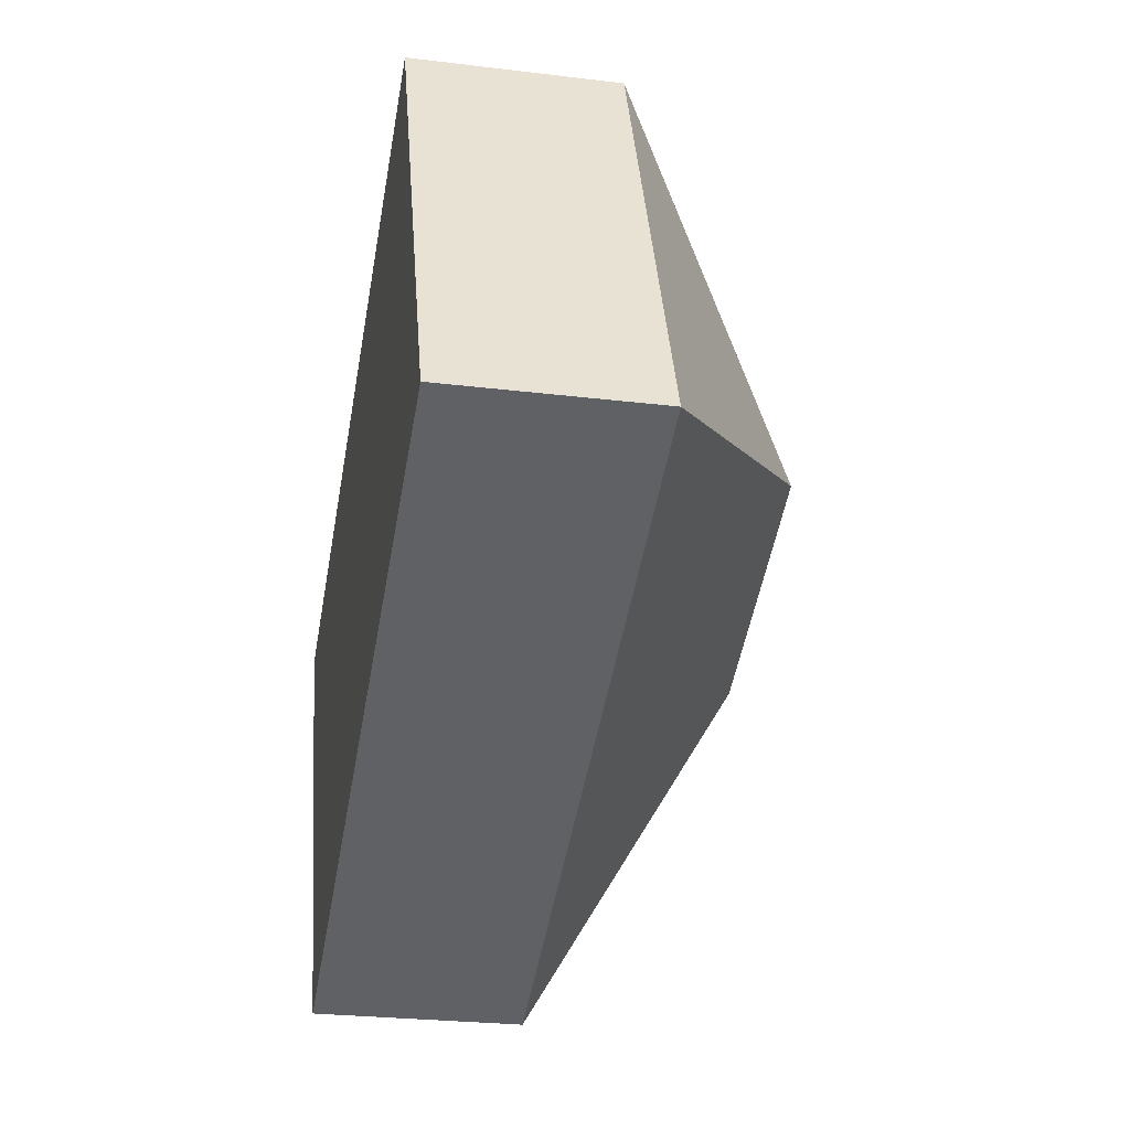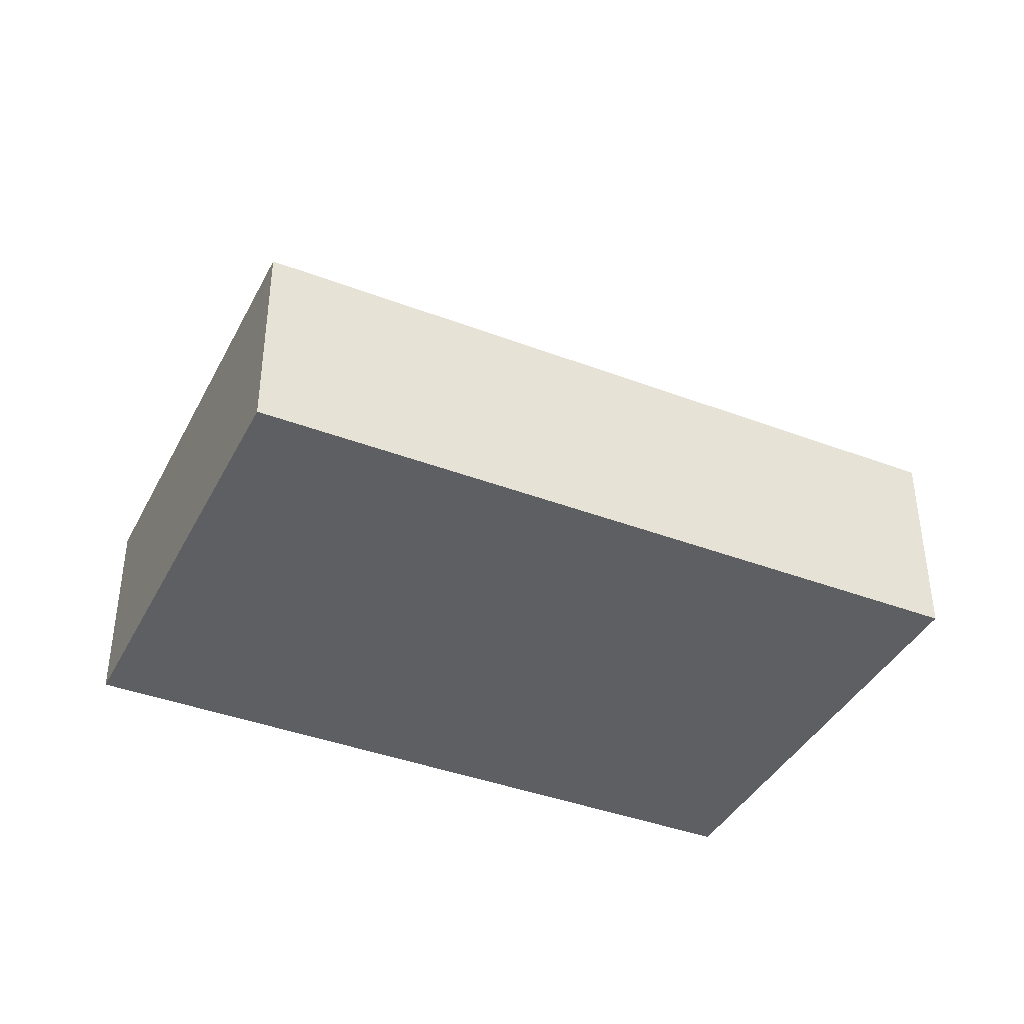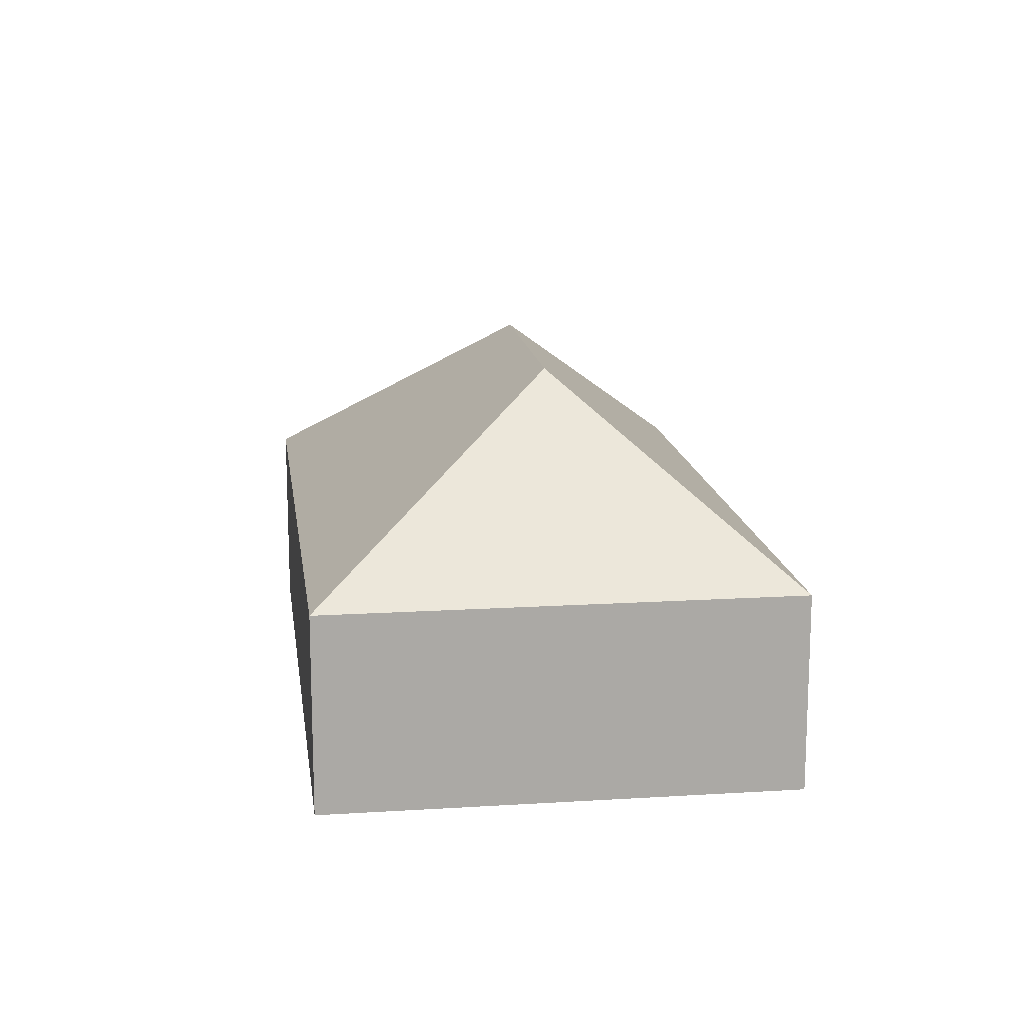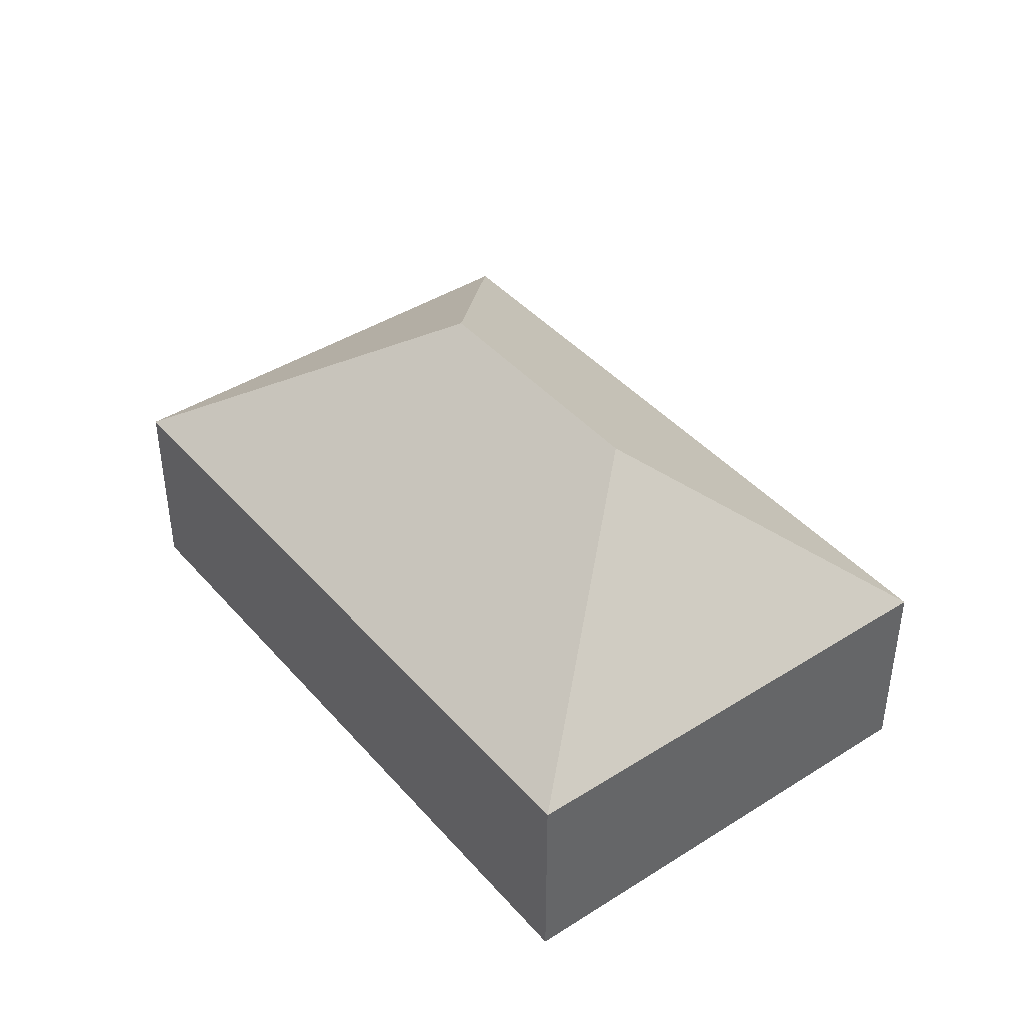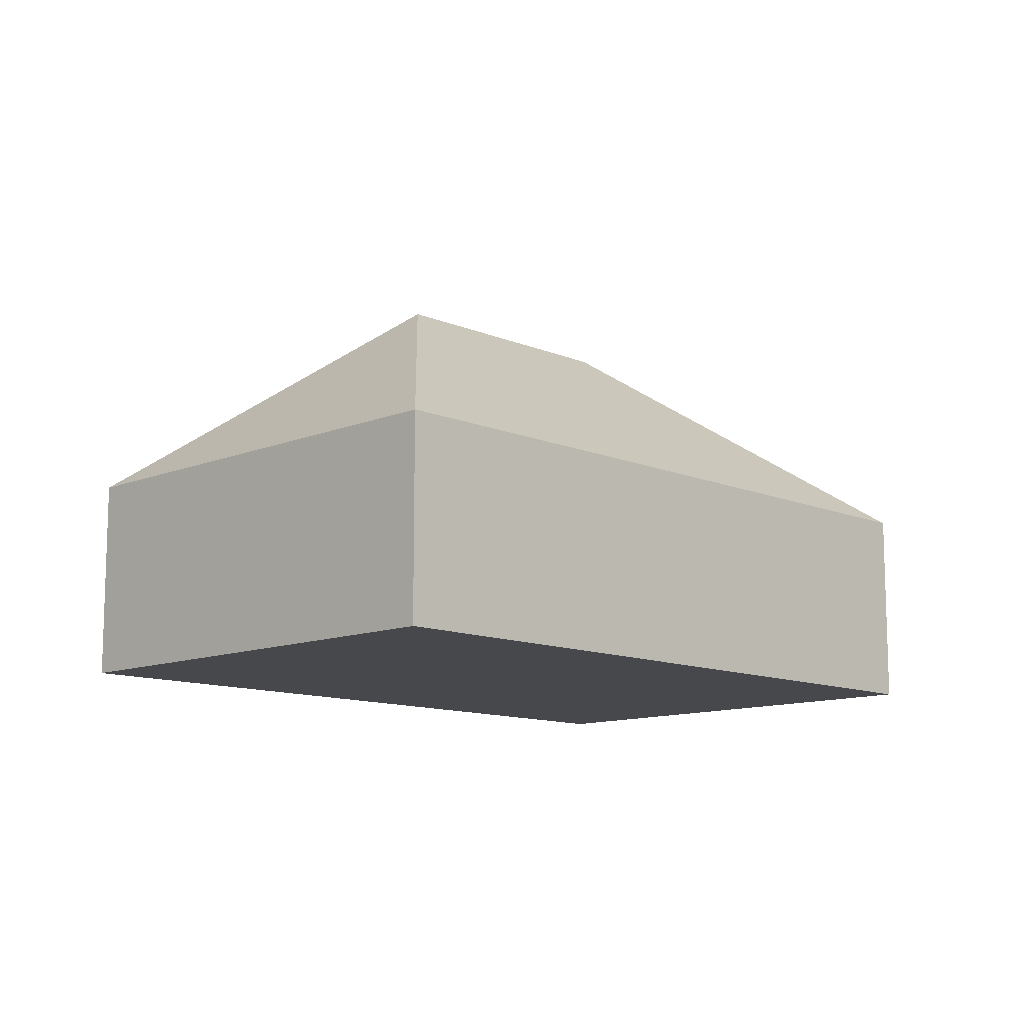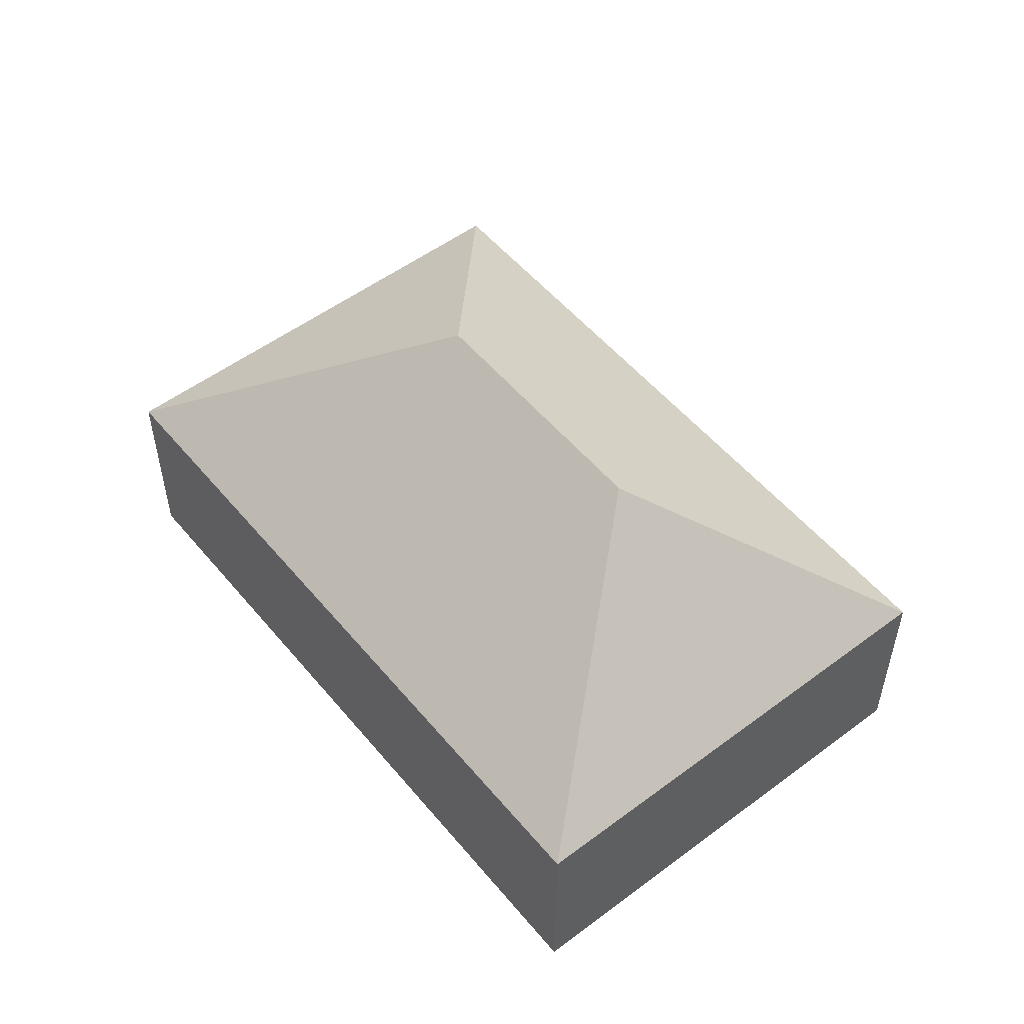
<metadata>
{"format":"obj","ext":"obj","renderer":"f3d","projection":"perspective","resolution":1024,"background":"white","views":[{"elev":-26.5,"azim":79.2,"up":"+Z"},{"elev":-39.8,"azim":-47.9,"up":"+Y"},{"elev":14.9,"azim":-120.4,"up":"+Y"},{"elev":42.0,"azim":-150.0,"up":"+Y"},{"elev":-11.6,"azim":-68.3,"up":"+Y"},{"elev":53.0,"azim":-151.4,"up":"+Y"}]}
</metadata>
<code>
o CG10_500_043073_0015
v 343.9 75 -180
v 86.32 75 -287.7
v 215.7 145 -130.9
v 123.9 145 -169.3
v 274.2 75 -13.42
v 16.63 75 -121.2
v 343.9 0 -180
v 86.32 0 -287.7
v 16.63 0 -121.2
v 274.2 0 -13.42
f 6 4 3 5
f 6 2 4
f 4 2 1 3
f 3 1 5
f 7 8 9 10
f 1 7 8 2
f 2 8 9 6
f 6 9 10 5
f 5 10 7 1

</code>
